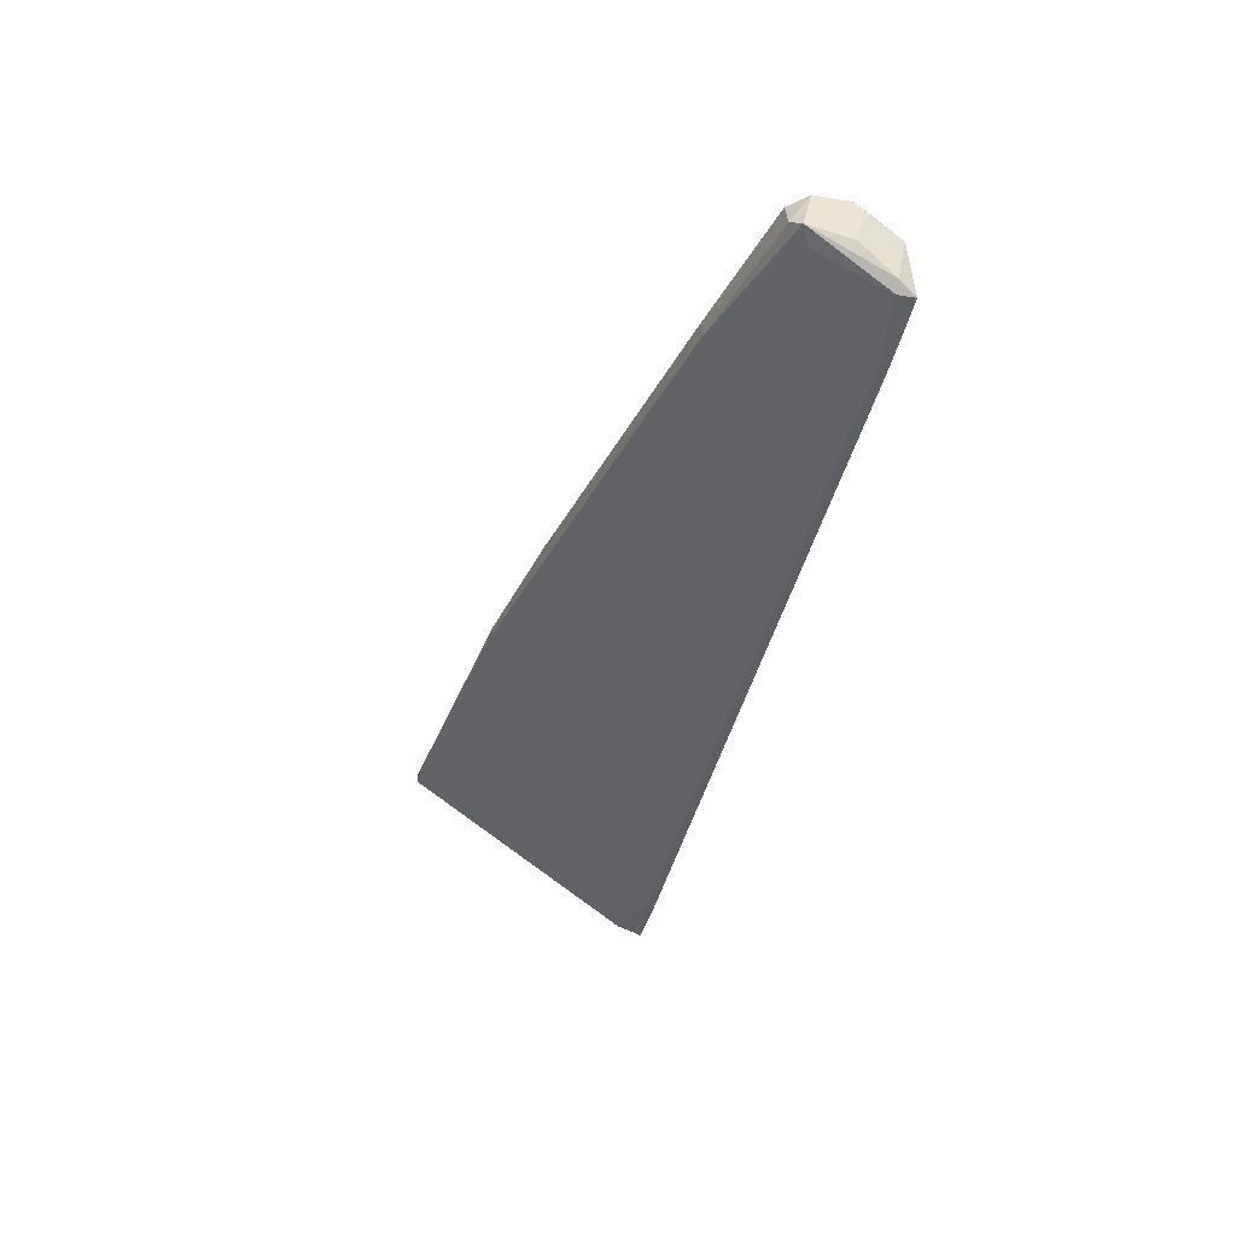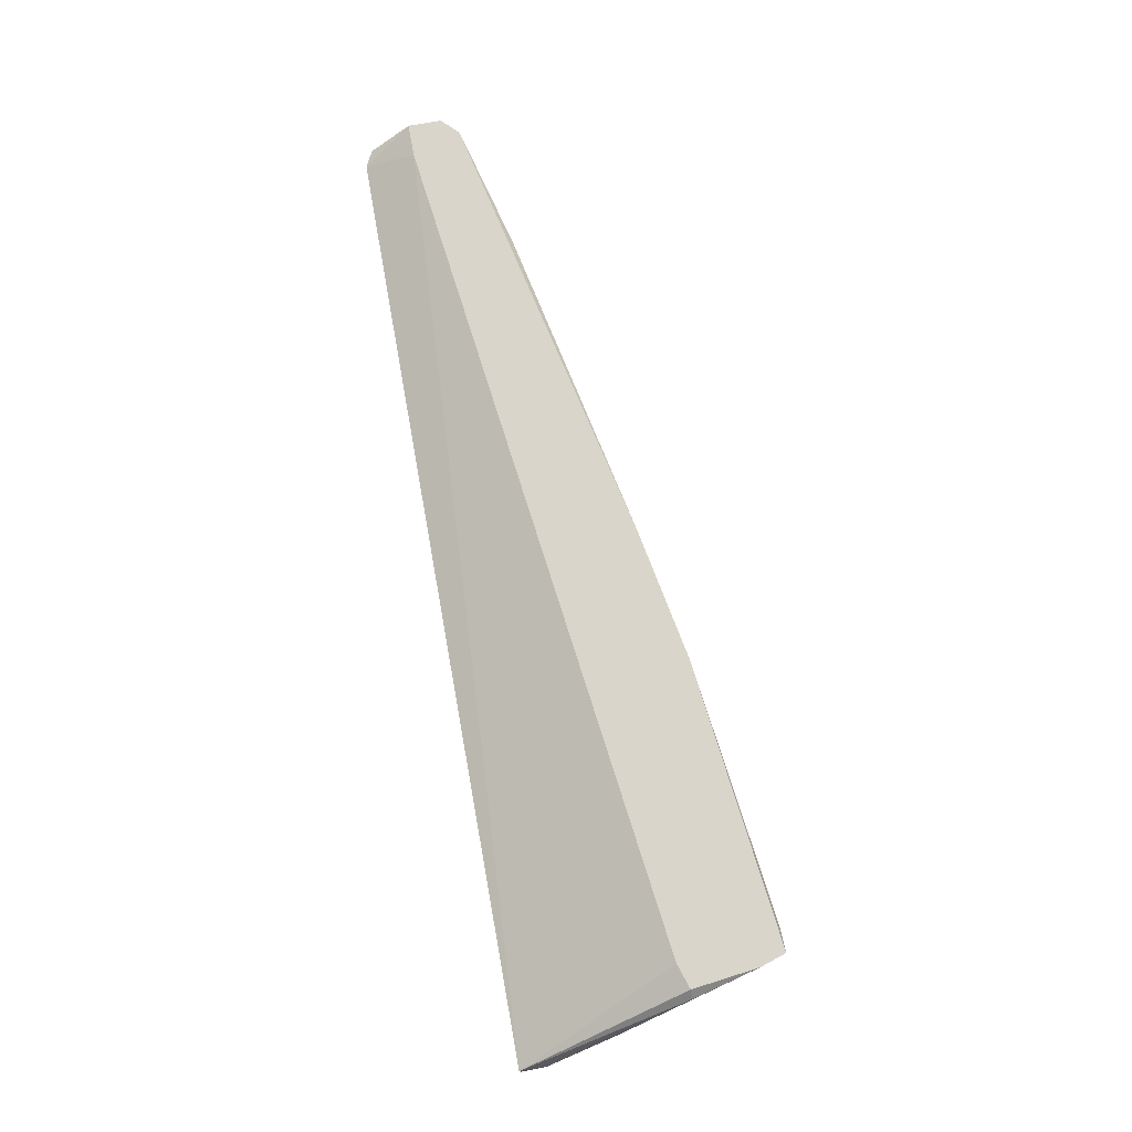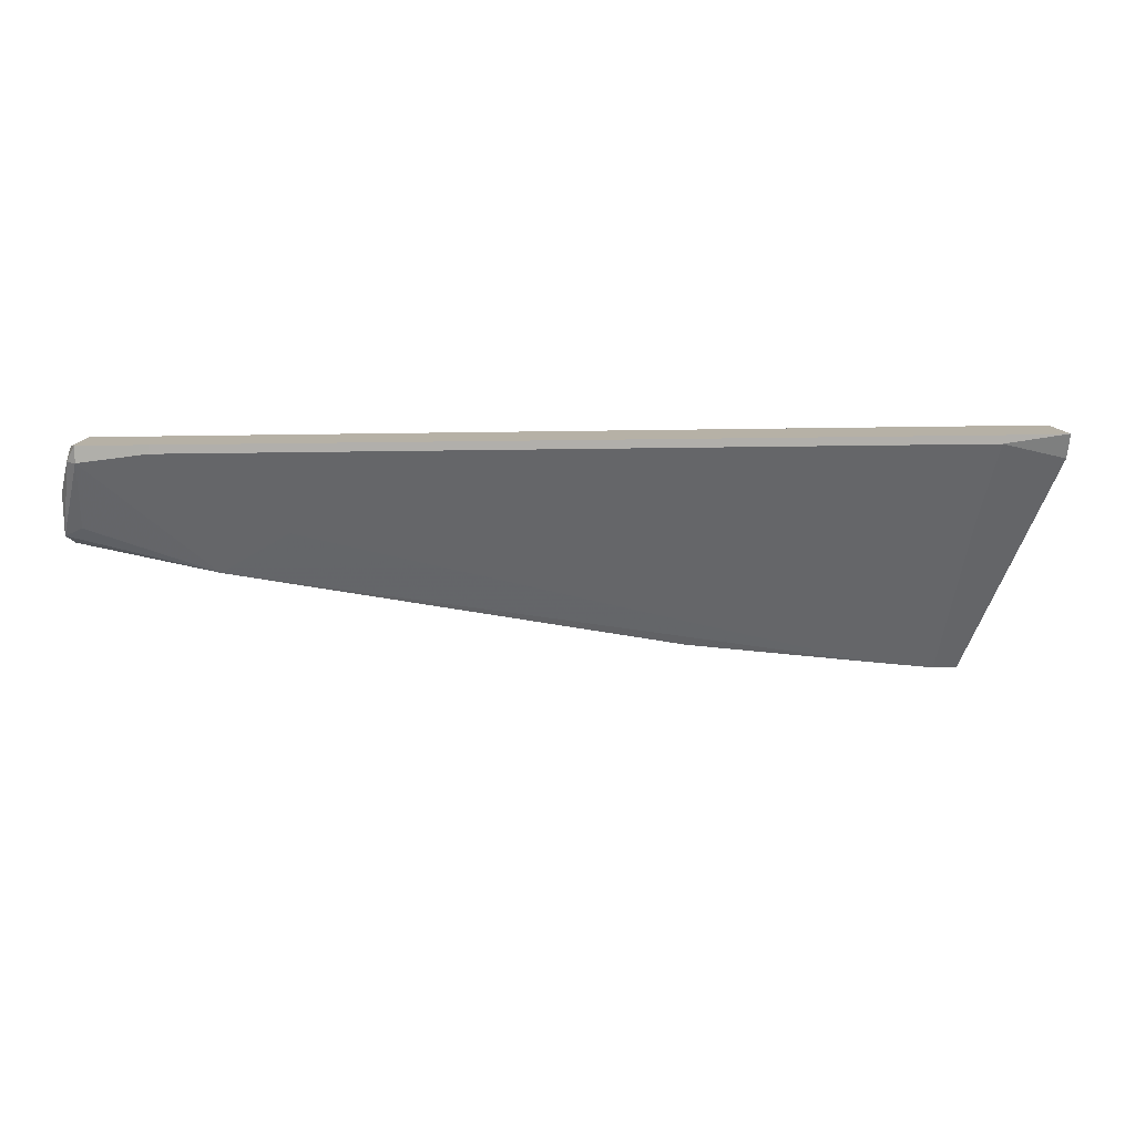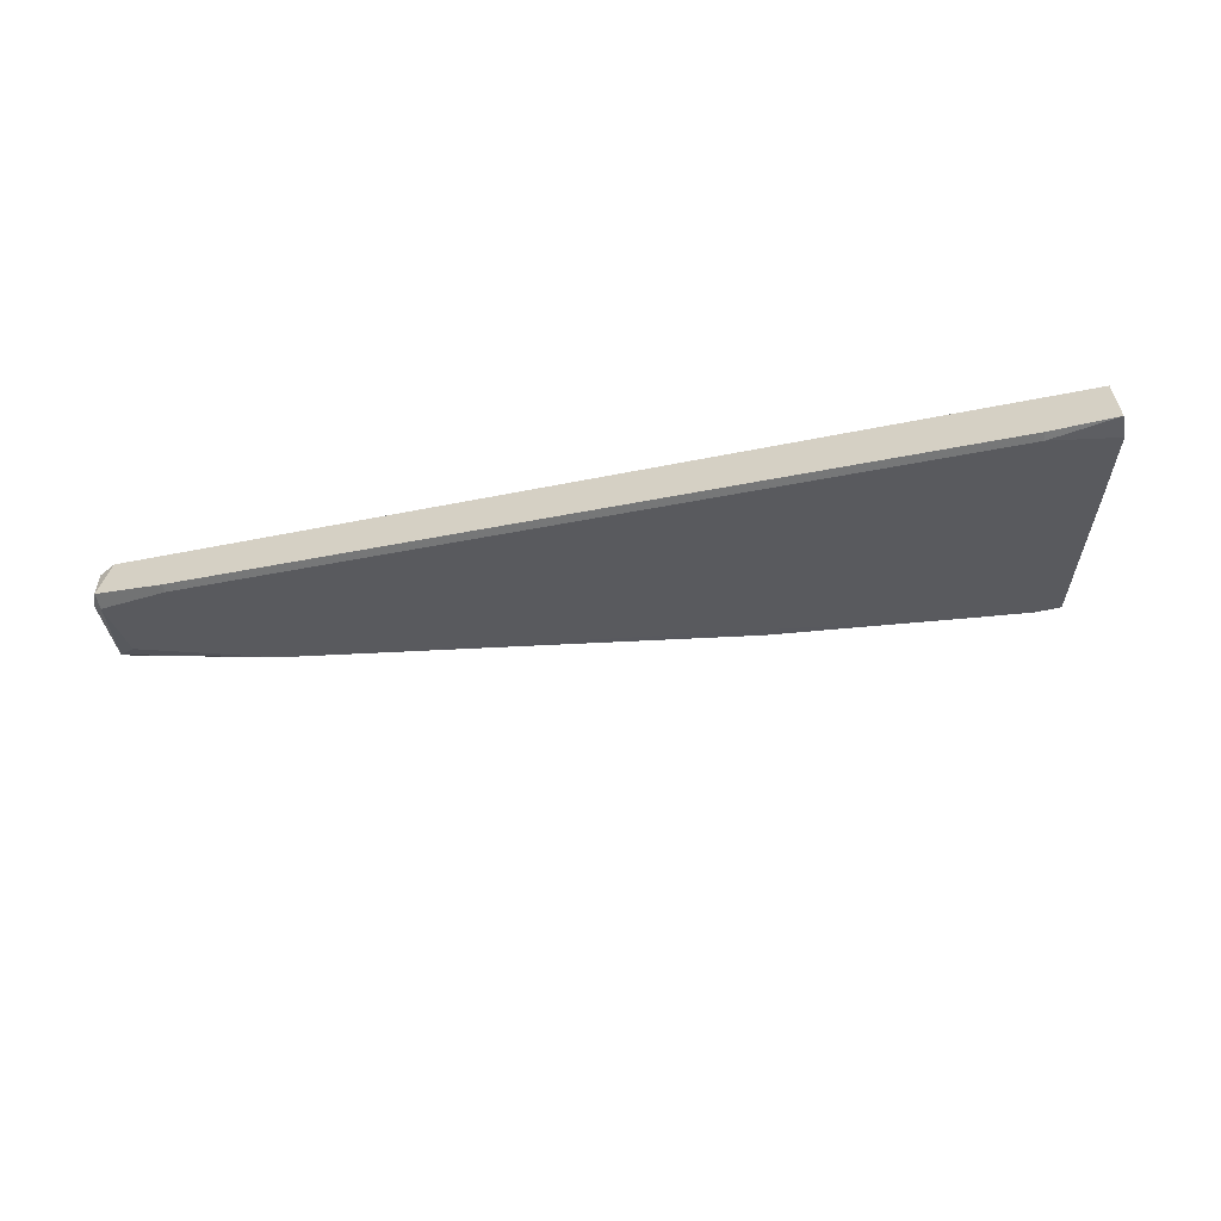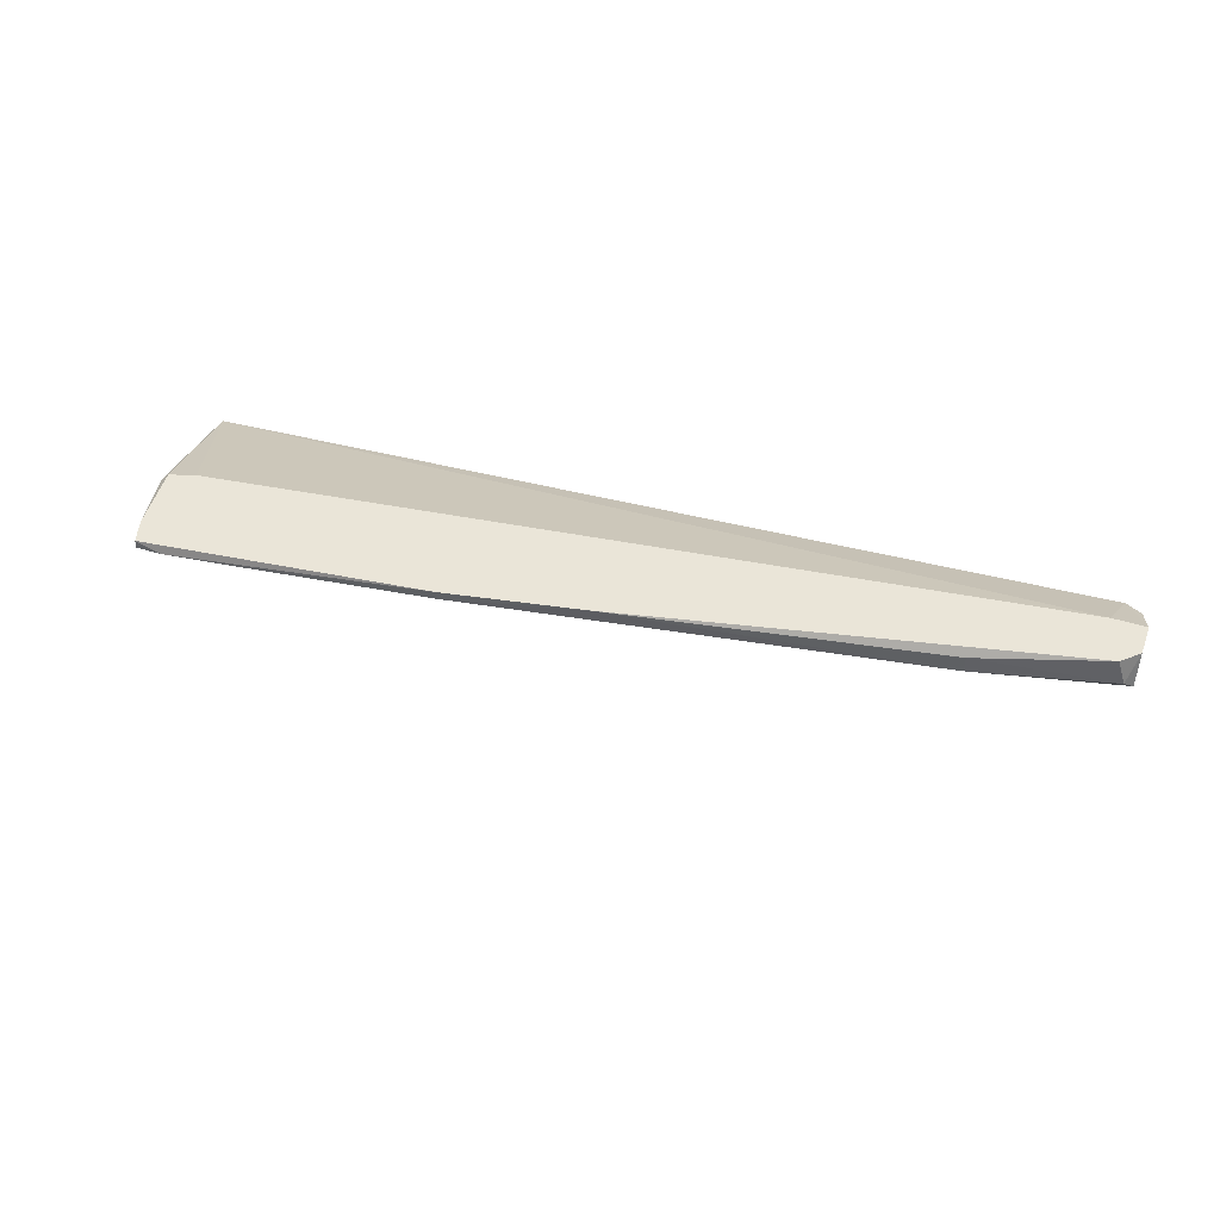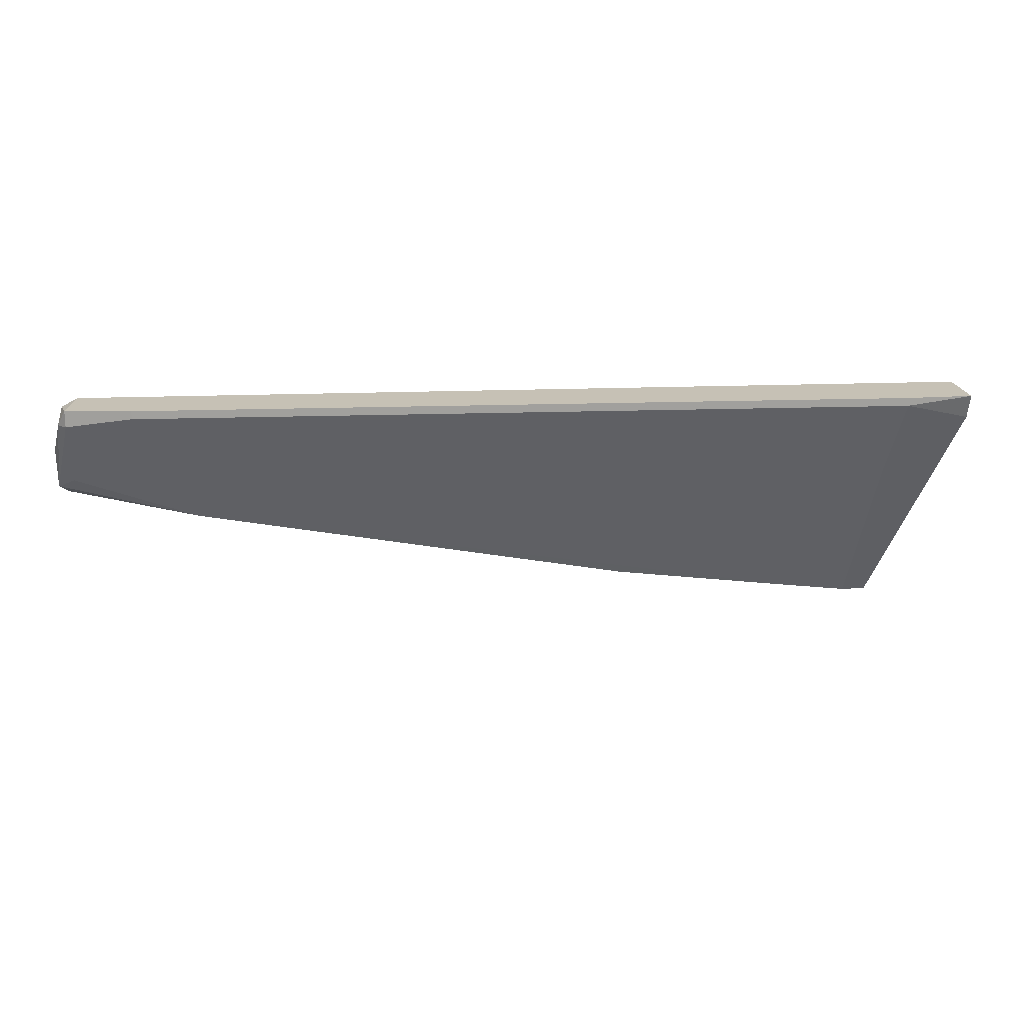
<metadata>
{"format":"obj","ext":"obj","renderer":"f3d","projection":"perspective","resolution":1024,"background":"white","views":[{"elev":-36.4,"azim":-102.5,"up":"+Y"},{"elev":74.6,"azim":79.8,"up":"+Y"},{"elev":12.1,"azim":-8.1,"up":"+Z"},{"elev":-58.3,"azim":13.1,"up":"+Y"},{"elev":44.6,"azim":-159.7,"up":"+Y"},{"elev":18.8,"azim":-7.3,"up":"+Z"}]}
</metadata>
<code>
v -0.09506 -0.009582 -0.006192
v -0.09506 -0.001948 -0.004663
v -0.09506 -0.001948 -0.02147
v -0.08131 -0.01264 -0.004663
v -0.08131 -0.01264 -0.003134
v 0.06985 0.001106 -0.03367
v -0.09048 0.002635 -0.0123
v 0.06068 0.001106 -0.05047
v -0.05841 -0.006533 -0.01994
v 0.06678 0.002635 -0.04589
v -0.09353 -0.005002 -0.01841
v -0.09353 0.002635 -0.02147
v -0.09353 -0.01111 -0.006192
v -0.09353 -0.01111 -0.003134
v 0.01333 0.001106 -0.04436
v 0.01333 0.002635 -0.04436
v 0.06373 0.002635 -0.03215
v 0.06373 -0.0218 -0.004663
v 0.06373 -0.0218 -0.003134
v -0.09201 -0.001948 -0.003134
v -0.0966 0.001106 -0.01077
v -0.0966 -0.005002 -0.0123
v -0.0966 0.002635 -0.0123
v -0.0966 0.002635 -0.01841
v -0.0966 -0.003474 -0.01994
v 0.04847 0.001106 -0.04895
v -0.01108 0.002635 -0.03978
v 0.07289 -0.01264 -0.02147
v -0.07062 0.001106 -0.02756
v -0.07062 -0.001948 -0.02756
v 0.06221 -0.01416 -0.01994
v 0.06831 0.002635 -0.03367
v 0.07597 -0.02027 -0.007717
v 0.07597 -0.01264 -0.007717
v 0.07597 -0.0218 -0.003134
v 0.07597 -0.01111 -0.003134
v 0.06527 0.001106 -0.05047
v 0.06527 0.002635 -0.05047
f 28 37 10
f 36 20 35
f 12 17 38
f 36 17 7
f 17 12 7
f 20 36 7
f 35 20 5
f 8 26 16
f 38 8 16
f 12 38 16
f 35 18 33
f 36 35 33
f 13 5 14
f 5 20 14
f 8 38 37
f 17 36 32
f 38 17 32
f 36 6 32
f 26 30 15
f 16 26 15
f 16 15 27
f 12 16 27
f 29 12 27
f 30 29 27
f 15 30 27
f 26 8 31
f 33 18 31
f 8 37 31
f 37 33 31
f 6 36 34
f 36 33 34
f 7 12 24
f 25 21 24
f 25 24 3
f 30 25 3
f 12 29 3
f 29 30 3
f 24 12 3
f 18 5 4
f 5 13 4
f 13 31 4
f 31 18 4
f 18 35 19
f 5 18 19
f 35 5 19
f 21 25 22
f 14 20 2
f 30 13 11
f 13 25 11
f 25 30 11
f 33 37 28
f 6 34 28
f 34 33 28
f 30 26 9
f 13 30 9
f 26 31 9
f 31 13 9
f 20 7 23
f 24 21 23
f 7 24 23
f 21 2 23
f 2 20 23
f 25 13 1
f 13 14 1
f 21 22 1
f 22 25 1
f 14 2 1
f 2 21 1
f 37 38 10
f 38 32 10
f 32 6 10
f 6 28 10

</code>
